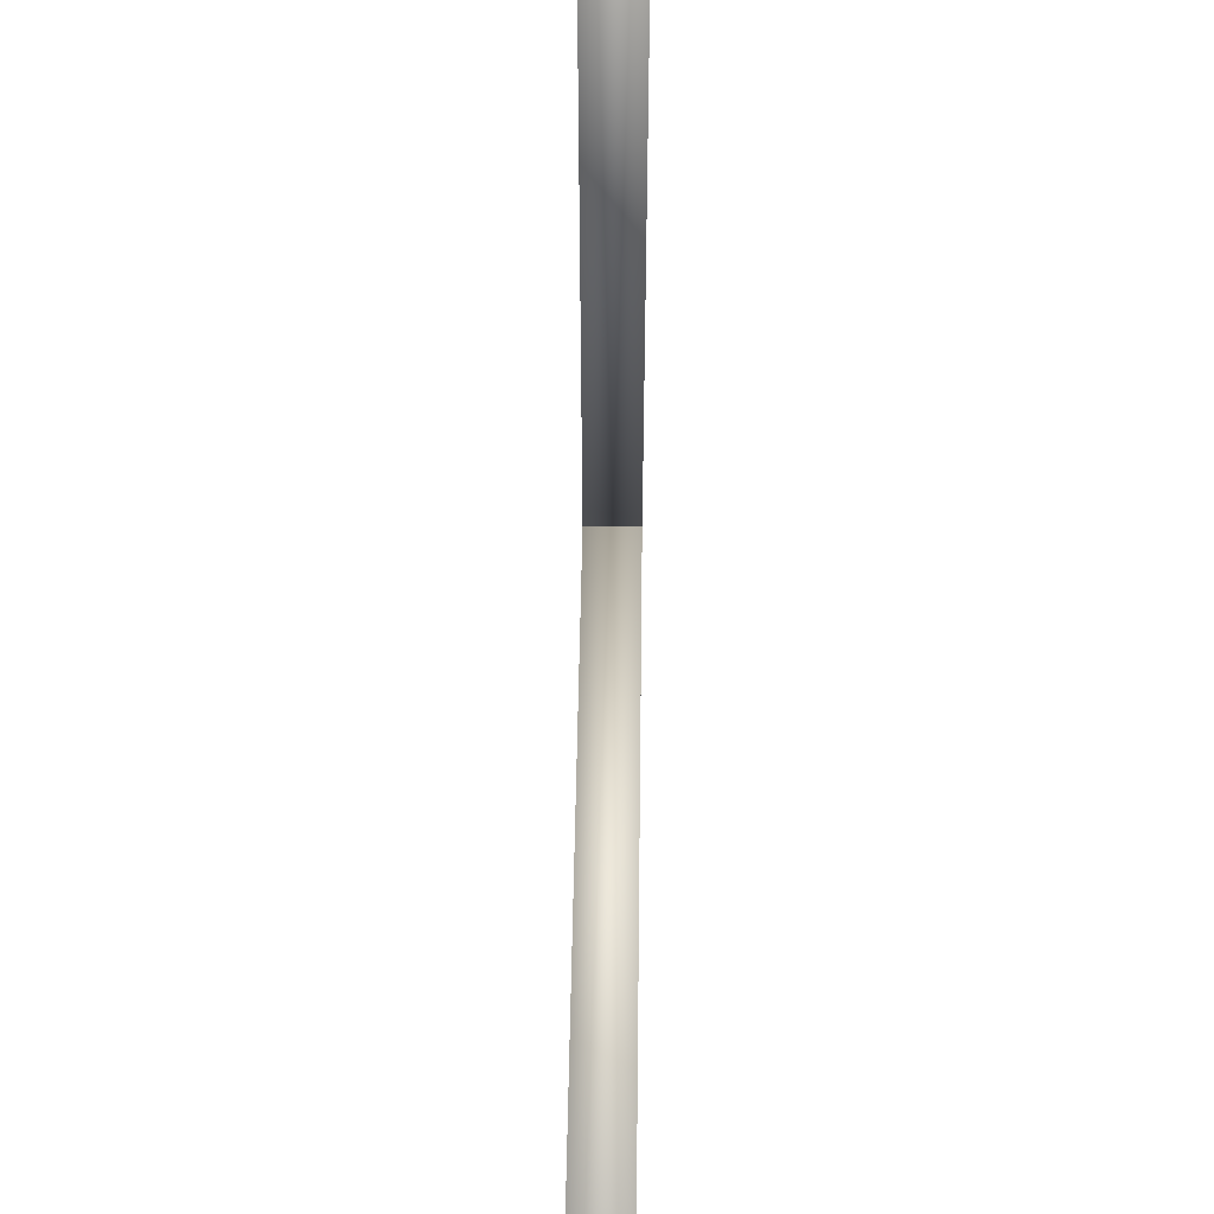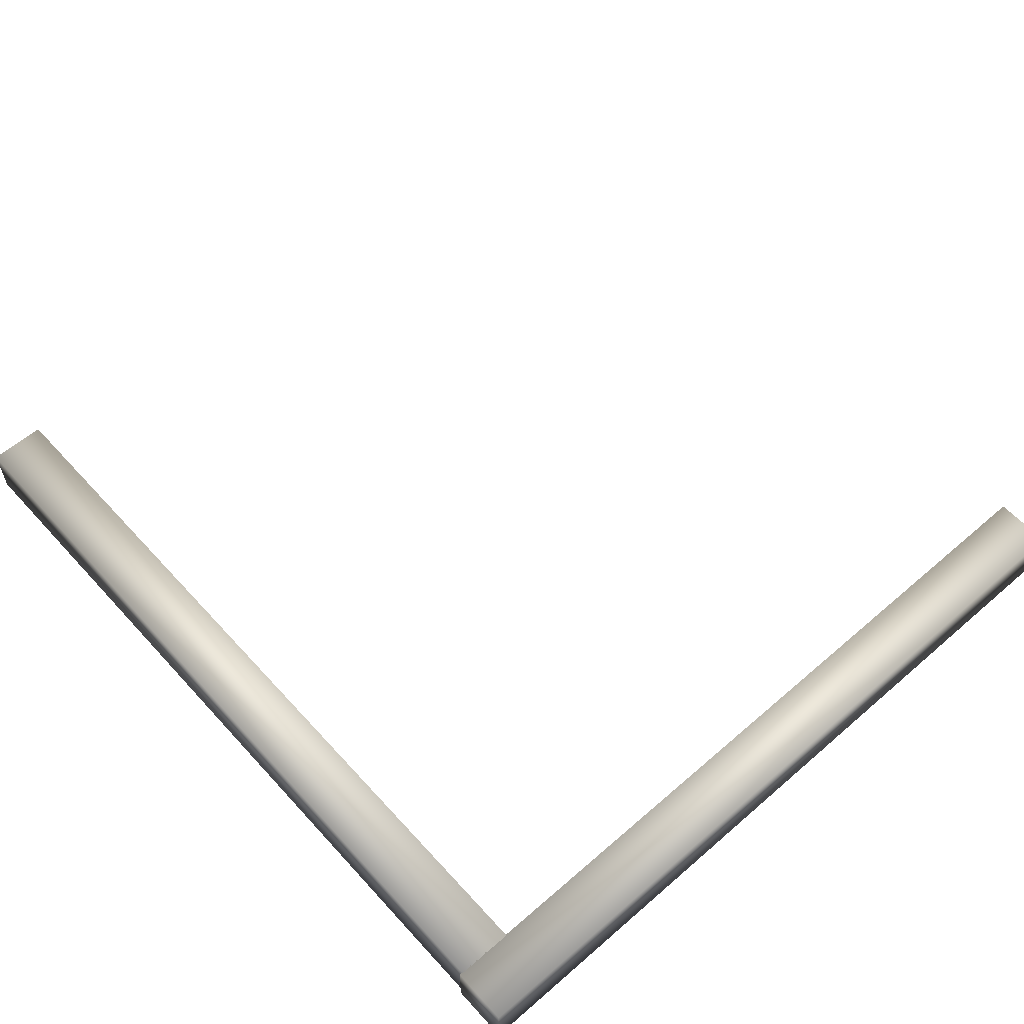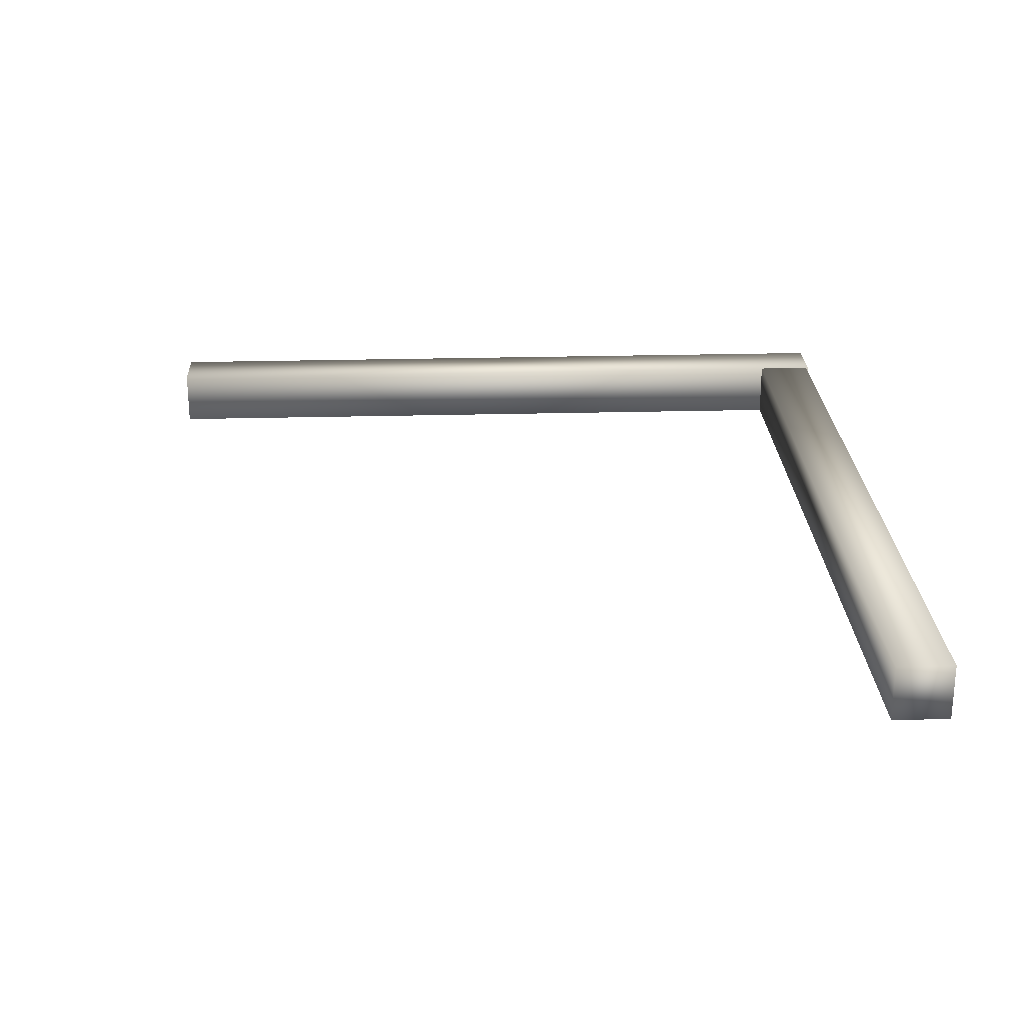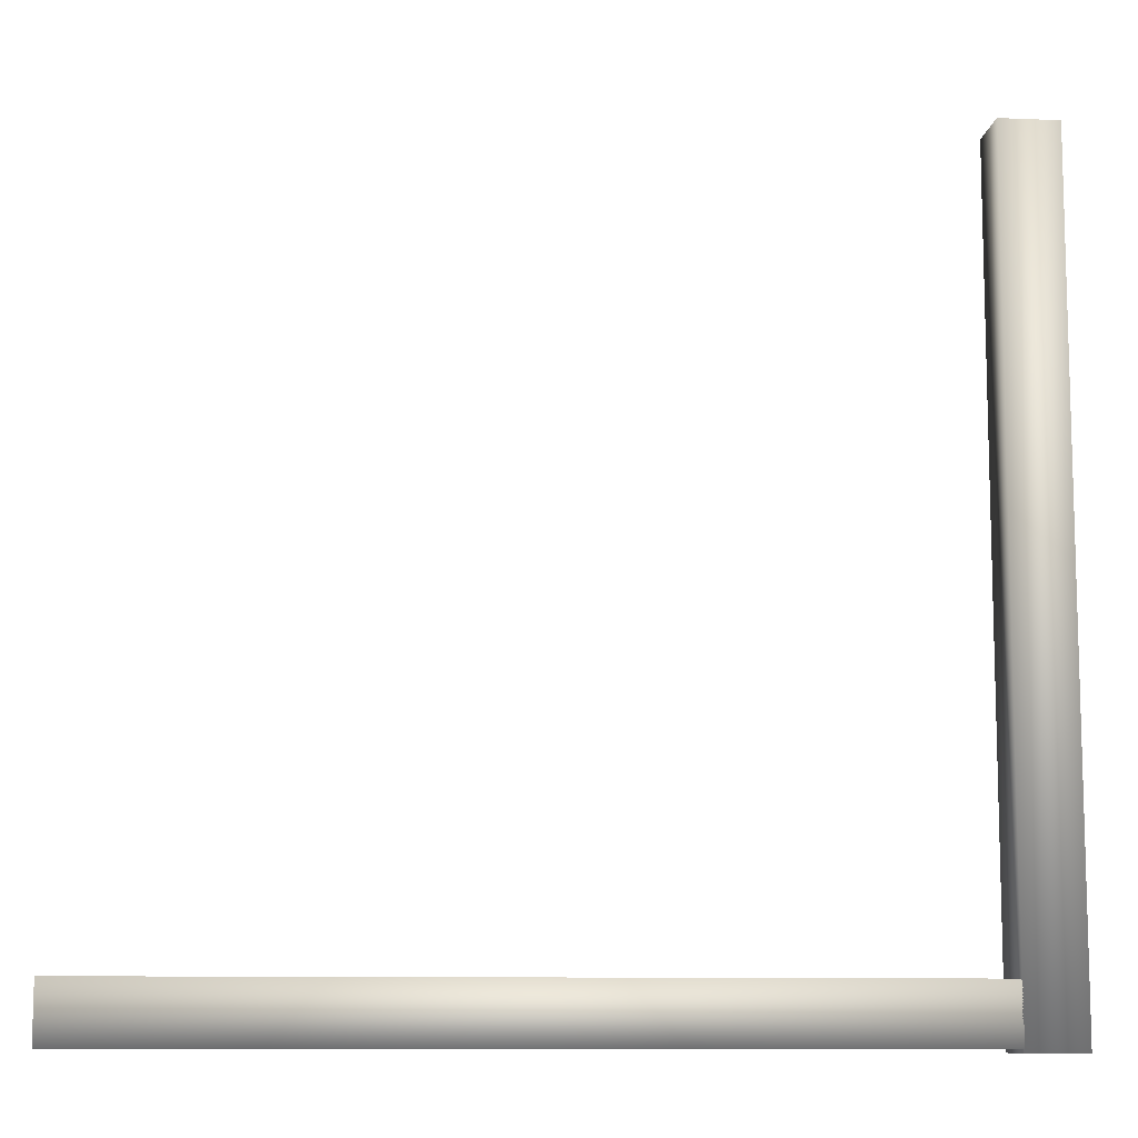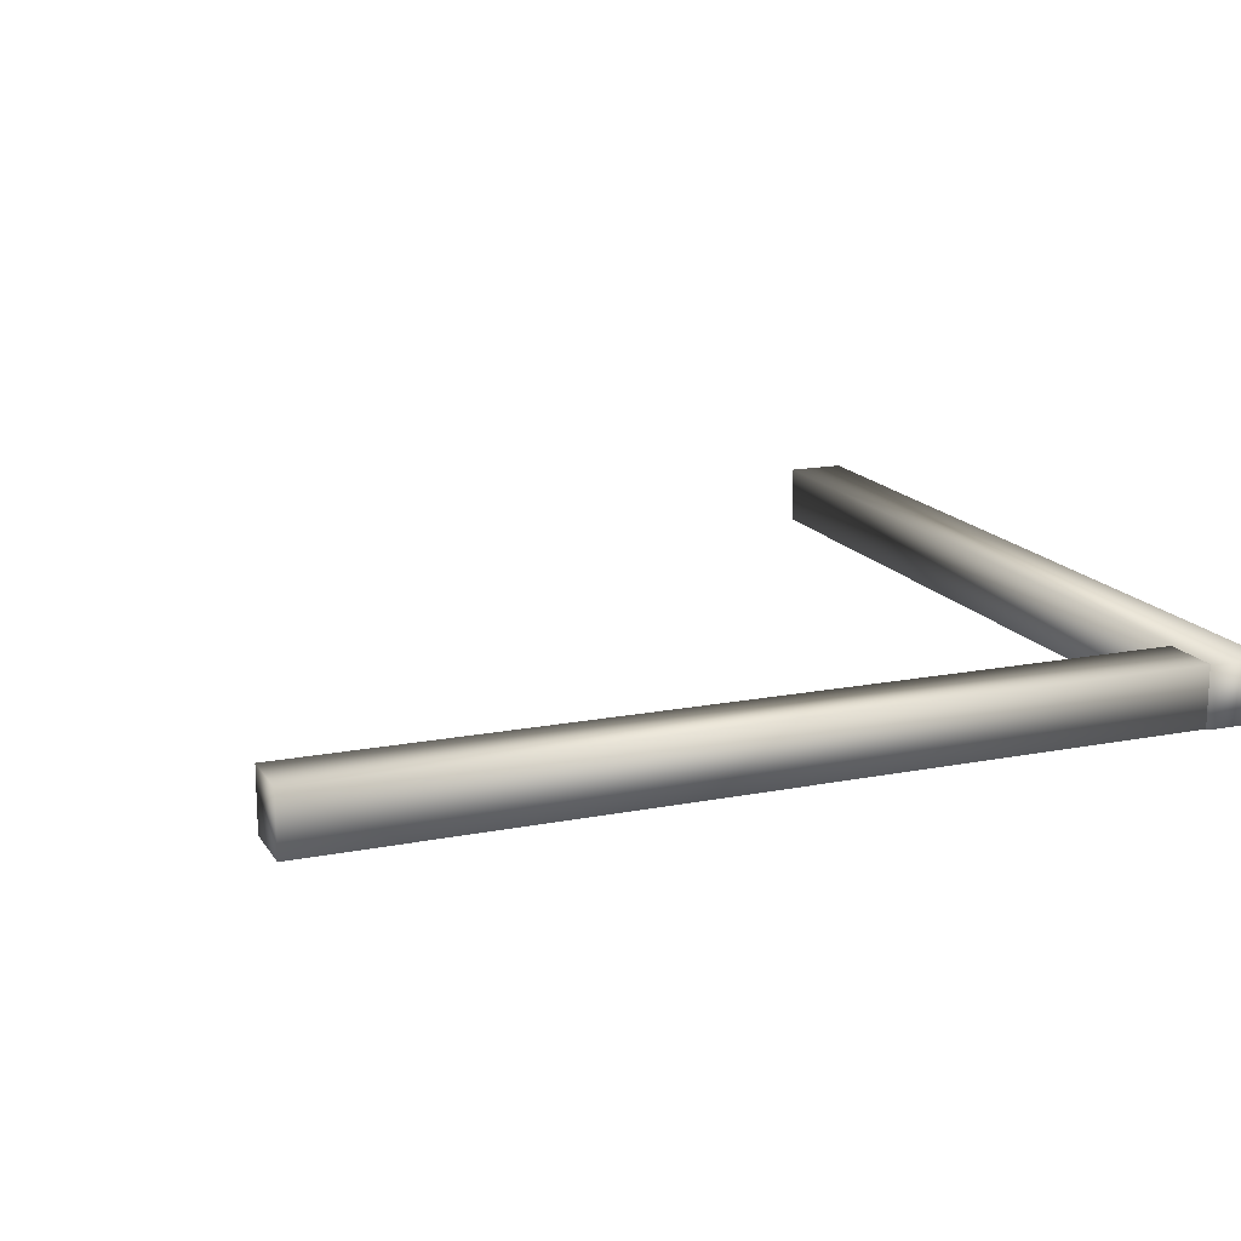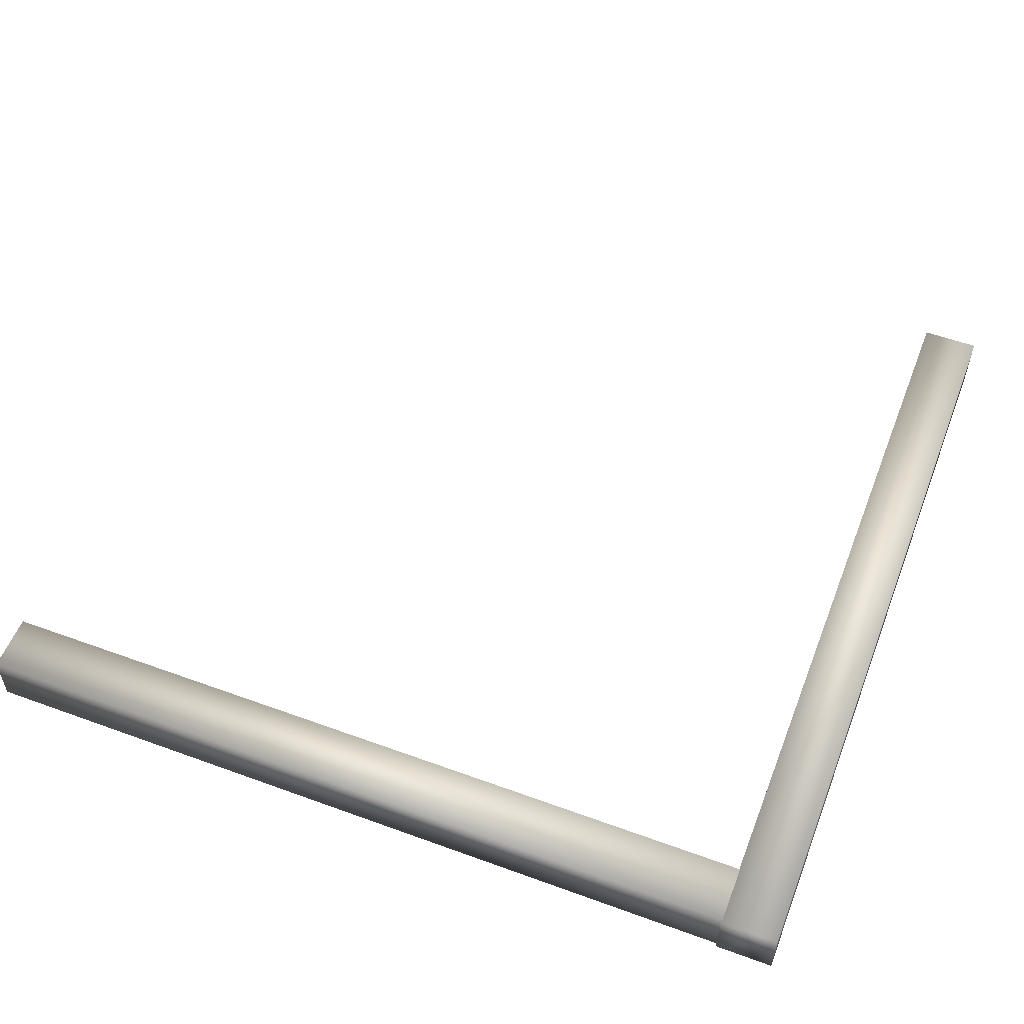
<metadata>
{"format":"obj","ext":"obj","renderer":"f3d","projection":"perspective","resolution":1024,"background":"white","views":[{"elev":51.3,"azim":90.8,"up":"+Z"},{"elev":58.9,"azim":-131.8,"up":"+Y"},{"elev":24.4,"azim":87.5,"up":"+Y"},{"elev":-10.0,"azim":173.9,"up":"+Z"},{"elev":16.2,"azim":158.0,"up":"+Y"},{"elev":54.8,"azim":-158.9,"up":"+Y"}]}
</metadata>
<code>
g 55
v -1.293 5e-06 106.4
v 13.71 5e-06 106.4
v -1.293 -5e-06 -103.6
v 13.71 -5e-06 -103.6
v -1.293 15 106.4
v 13.71 15 106.4
v -1.293 15 -103.6
v 13.71 15 -103.6
f 1 3 4 2
f 5 6 8 7
f 1 2 6 5
f 2 4 8 6
f 4 3 7 8
f 3 1 5 7
g 56
v 223.5 5e-06 -87.8
v 223.5 5e-06 -102.8
v 13.49 -4e-06 -87.8
v 13.49 -4e-06 -102.8
v 223.5 15 -87.8
v 223.5 15 -102.8
v 13.49 15 -87.8
v 13.49 15 -102.8
f 9 11 12 10
f 13 14 16 15
f 9 10 14 13
f 10 12 16 14
f 12 11 15 16
f 11 9 13 15

</code>
